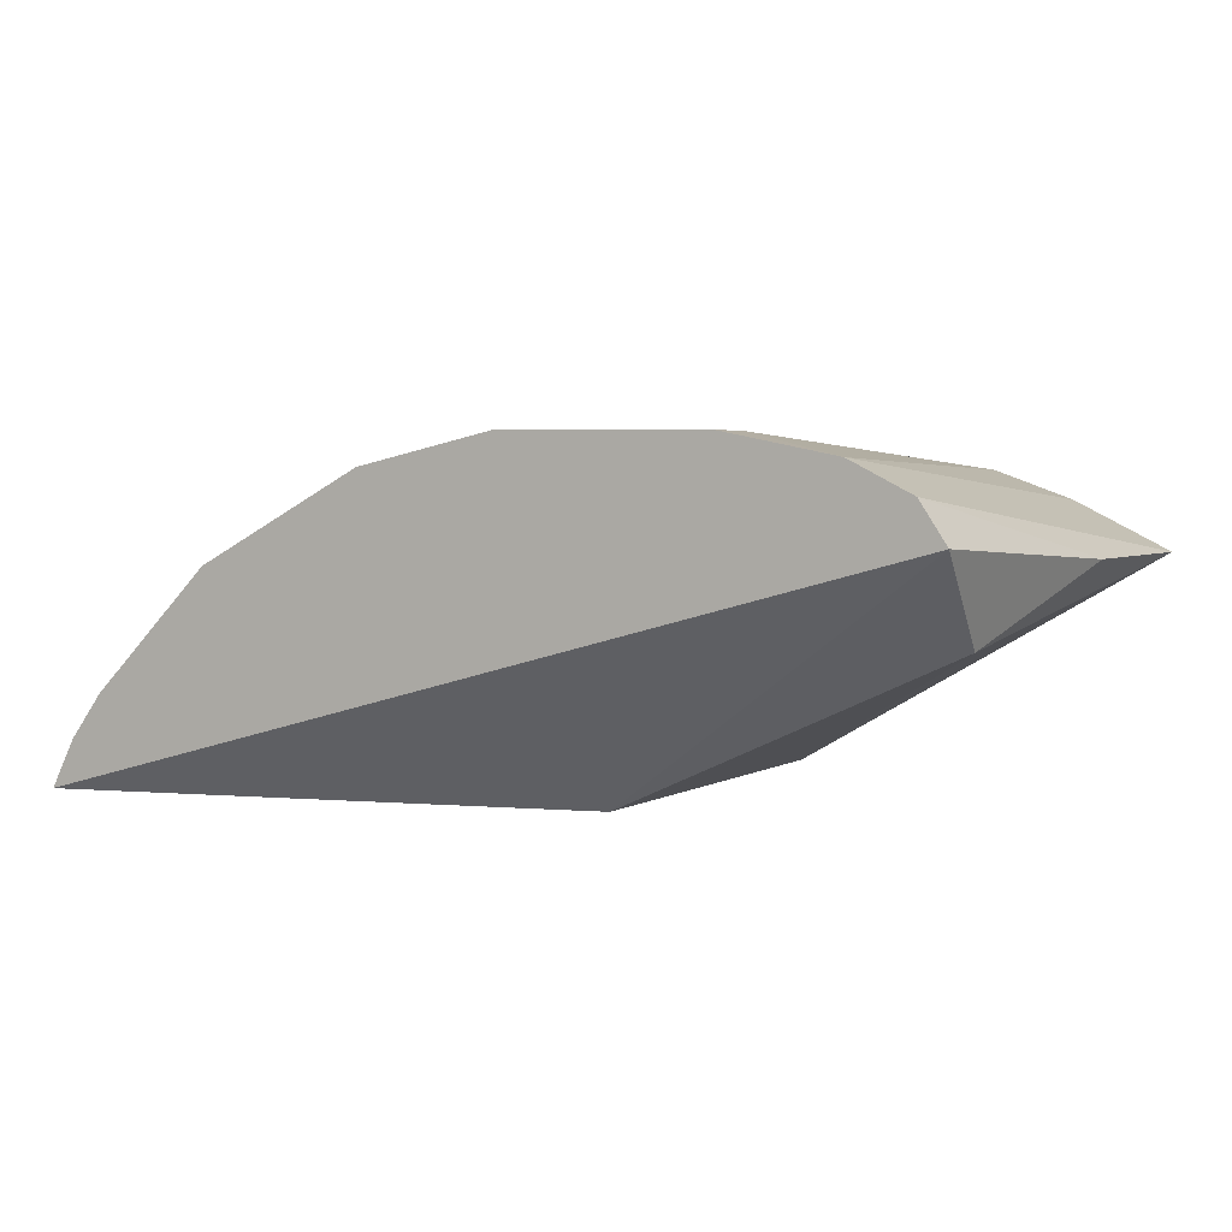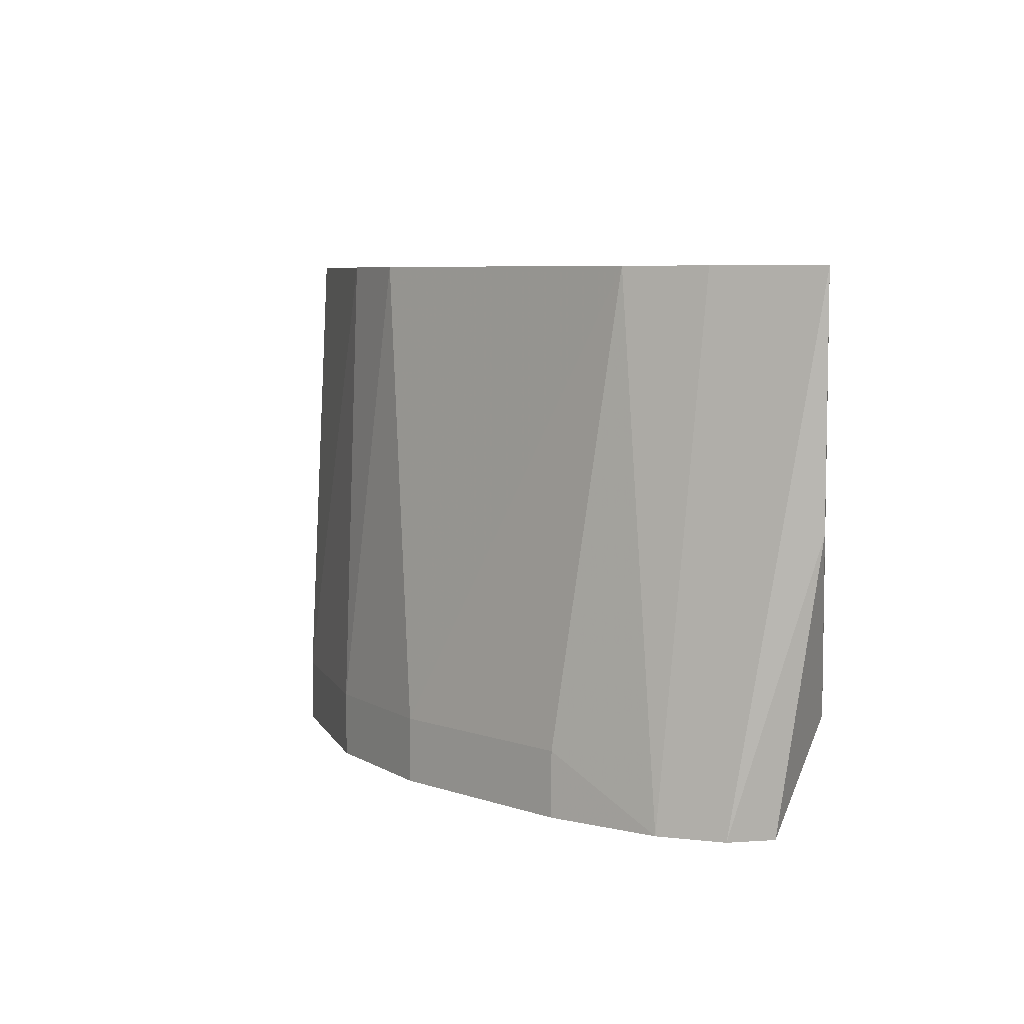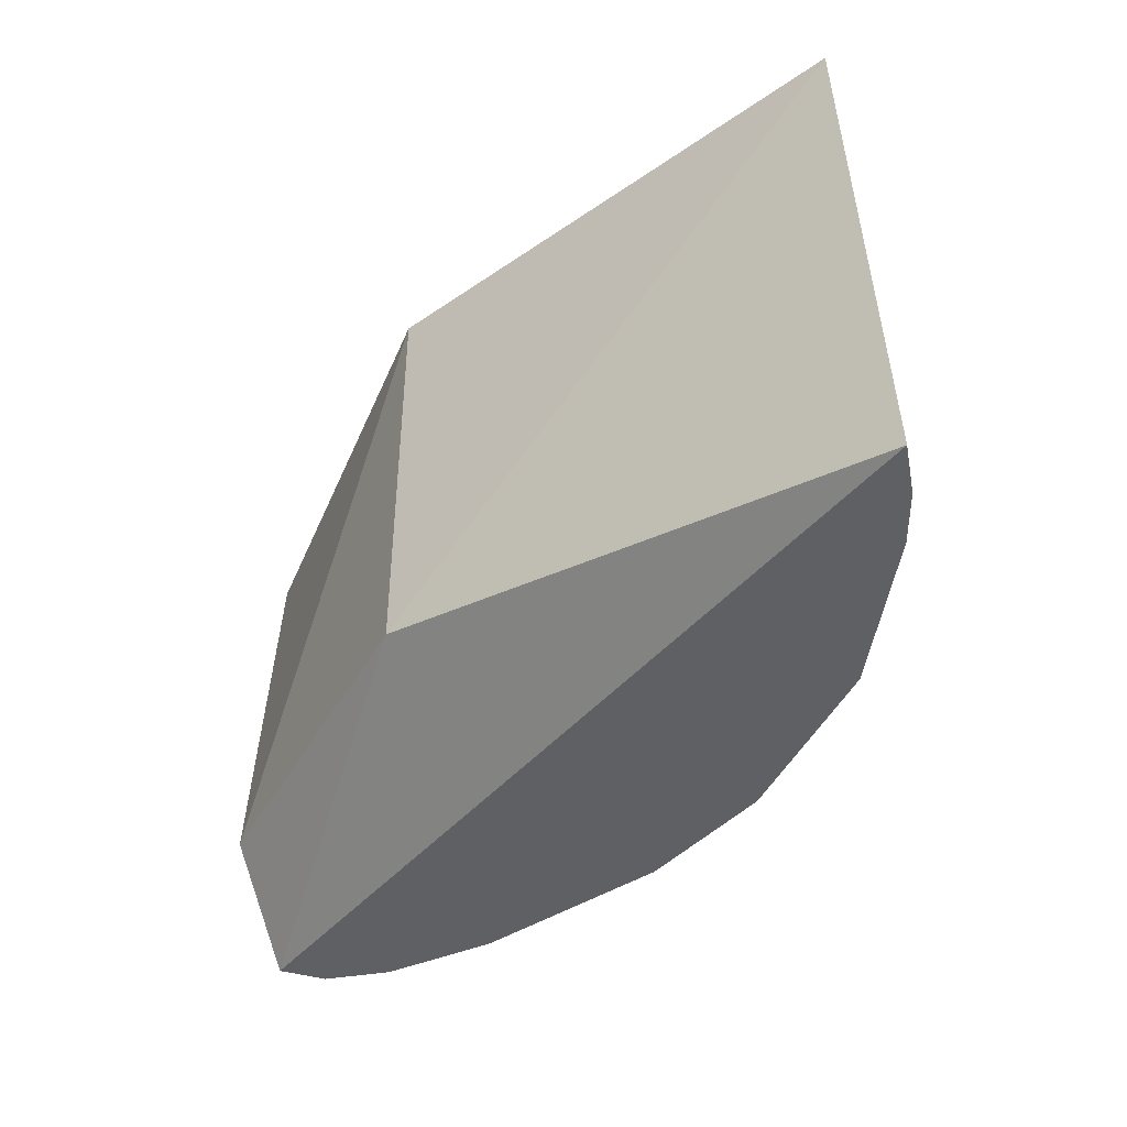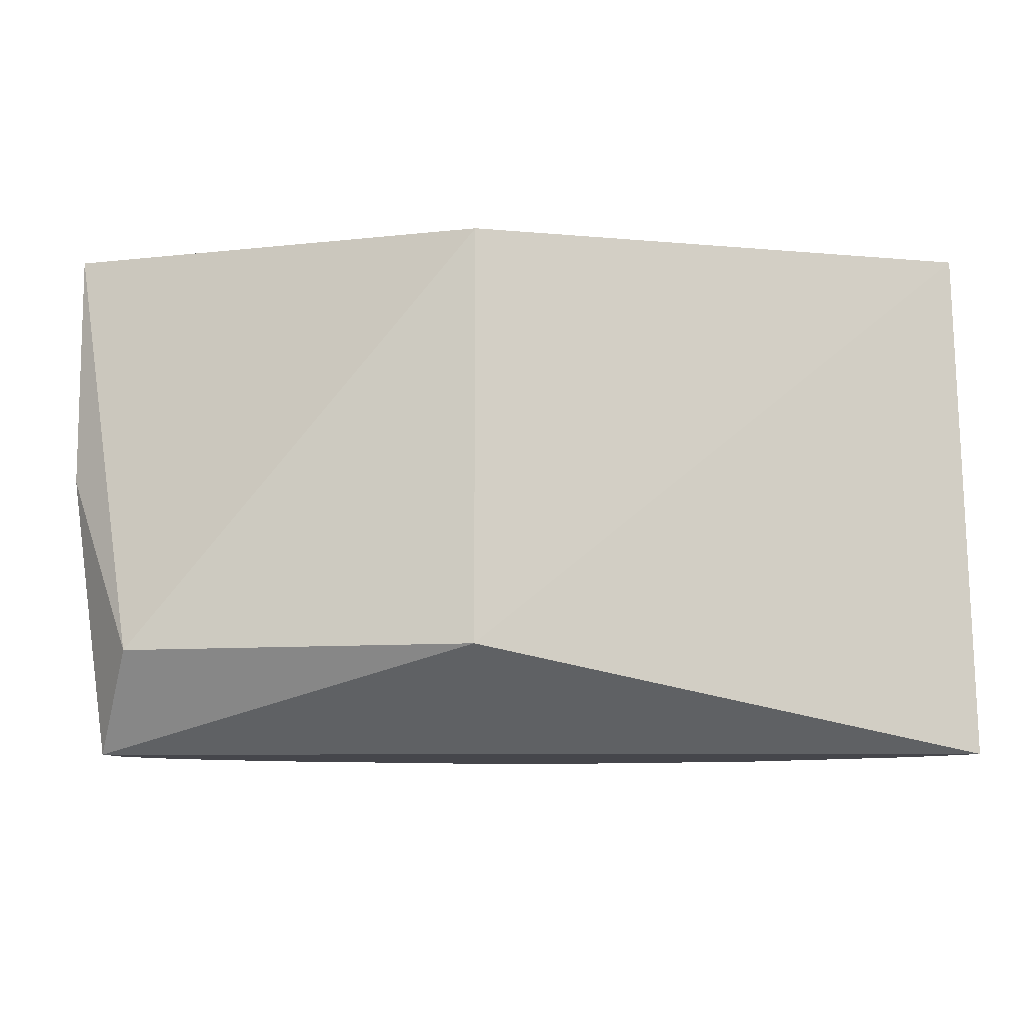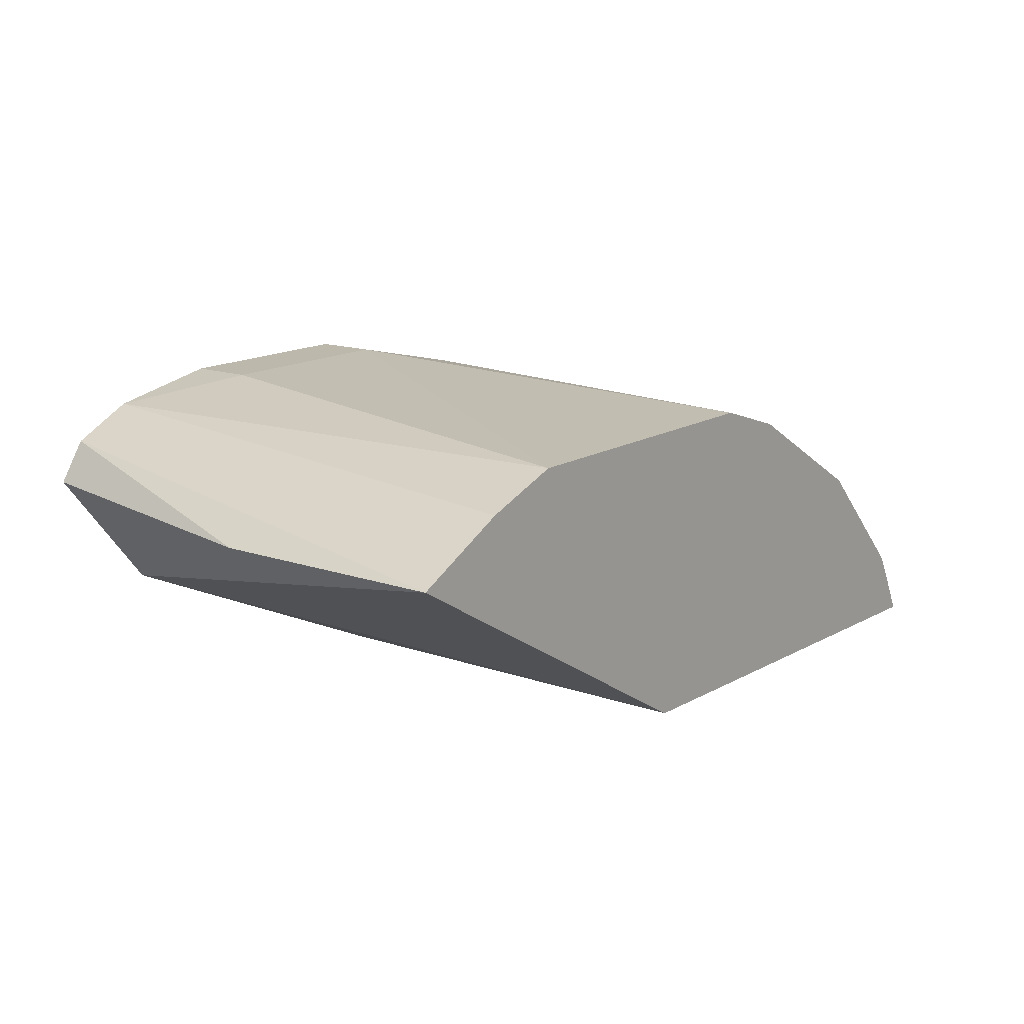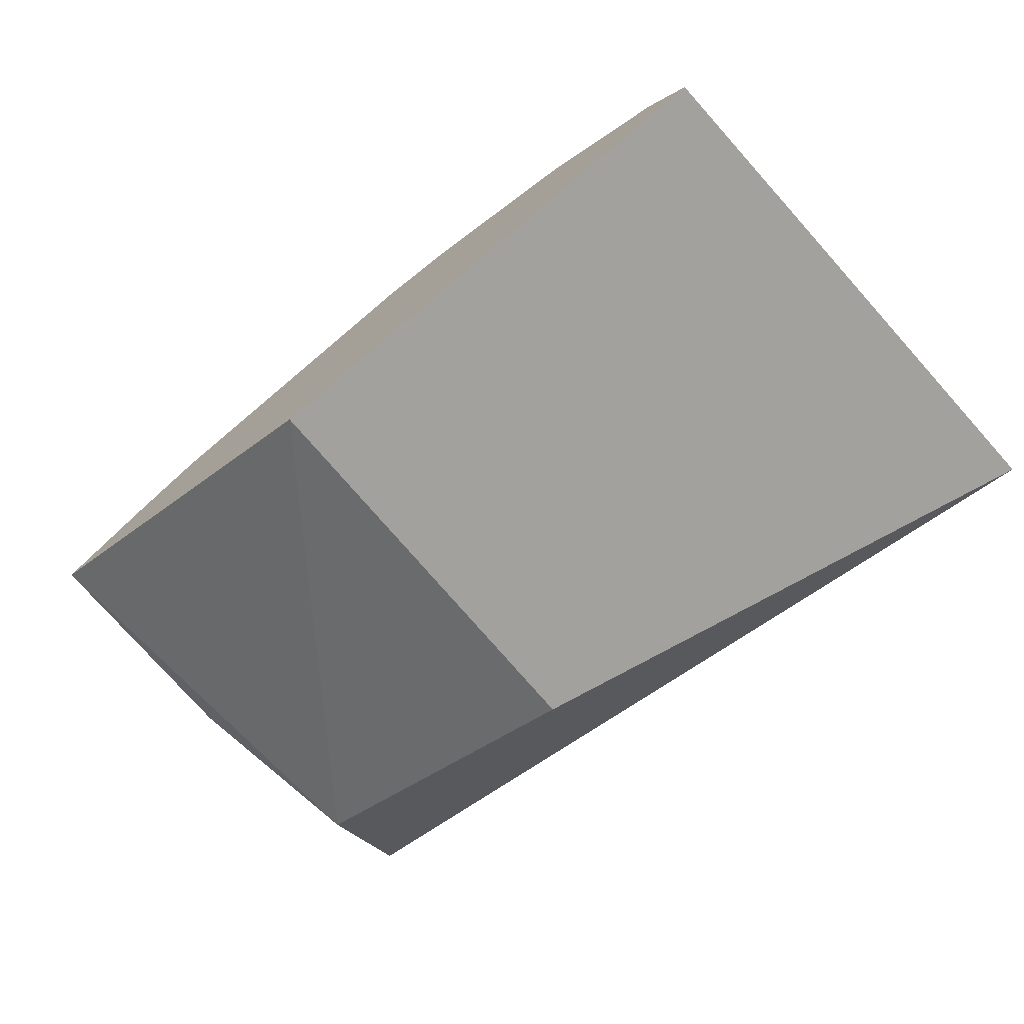
<metadata>
{"format":"obj","ext":"obj","renderer":"f3d","projection":"perspective","resolution":1024,"background":"white","views":[{"elev":3.3,"azim":-152.3,"up":"+Y"},{"elev":6.7,"azim":-134.6,"up":"+Z"},{"elev":-43.3,"azim":38.1,"up":"+Z"},{"elev":-10.0,"azim":-14.1,"up":"+Z"},{"elev":14.1,"azim":-52.2,"up":"+Y"},{"elev":-72.8,"azim":40.2,"up":"+Y"}]}
</metadata>
<code>
v 0.2821 0.158 -0.2348
v 0.2909 0.1625 -0.5
v 0.1171 0.314 -0.4671
v -0.08463 0.3137 -0.2348
v 0.01892 0.1629 -0.449
v 0.1187 0.3021 -0.2348
v 0.01892 0.1629 -0.2348
v -0.1543 0.2819 -0.5
v 0.04684 0.3297 -0.4671
v 0.2013 0.2695 -0.4671
v 0.1171 0.3141 -0.5
v -0.1736 0.2742 -0.2348
v 0.0772 0.3149 -0.2348
v -0.1111 0.3171 -0.5
v 0.2019 0.255 -0.2348
v 0.2619 0.2089 -0.4671
v 0.2013 0.2696 -0.5
v -0.1477 0.2387 -0.449
v -0.05427 0.3285 -0.4671
v -0.1248 0.2991 -0.2348
v -0.1413 0.3017 -0.5
v 0.04684 0.3297 -0.5
v 0.2786 0.1866 -0.4671
v 0.2625 0.1944 -0.2348
v 0.262 0.209 -0.5
v -0.1736 0.2742 -0.3561
v -0.05428 0.3285 -0.5
v 0.276 0.1701 -0.2348
v 0.2787 0.1866 -0.5
f 5 2 1
f 7 5 1
f 8 2 5
f 10 3 6
f 11 2 8
f 11 3 10
f 13 6 3
f 13 3 9
f 13 9 4
f 14 11 8
f 15 10 6
f 15 6 13
f 15 7 1
f 15 12 7
f 15 13 4
f 16 10 15
f 17 11 10
f 17 2 11
f 17 10 16
f 18 8 5
f 18 5 7
f 18 7 12
f 19 14 4
f 19 4 9
f 20 4 14
f 20 15 4
f 20 12 15
f 21 14 8
f 21 20 14
f 21 12 20
f 22 11 14
f 22 9 3
f 22 3 11
f 23 1 2
f 24 16 15
f 24 15 1
f 24 23 16
f 25 17 16
f 25 2 17
f 25 16 23
f 26 18 12
f 26 8 18
f 26 21 8
f 26 12 21
f 27 22 14
f 27 14 19
f 27 19 9
f 27 9 22
f 28 24 1
f 28 1 23
f 28 23 24
f 29 25 23
f 29 23 2
f 29 2 25

</code>
